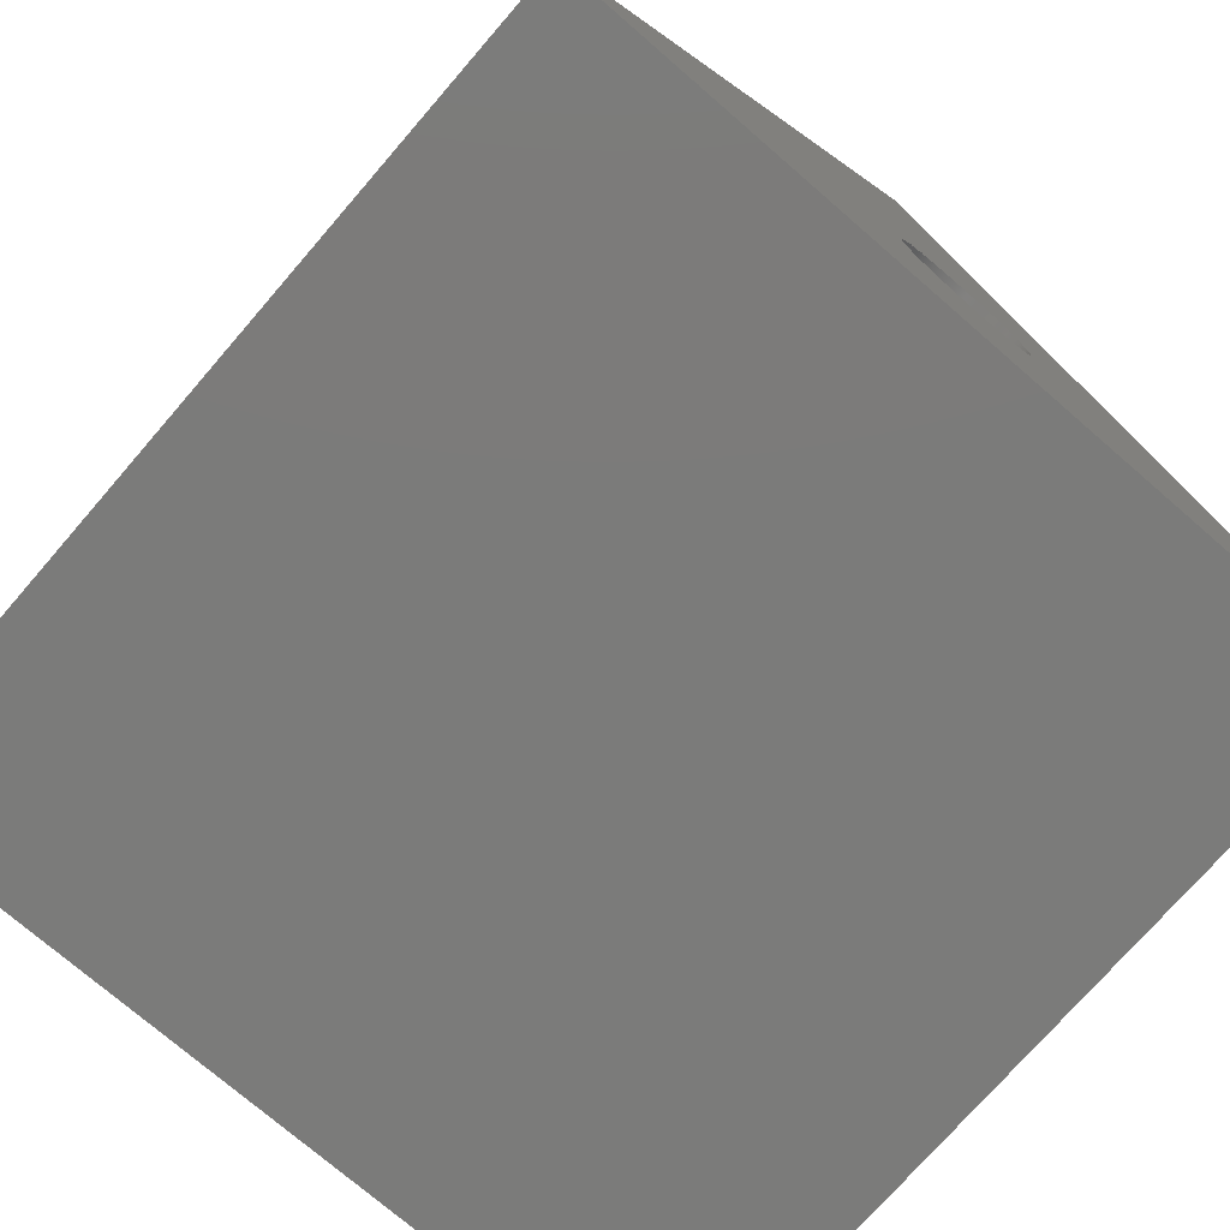
<metadata>
{"format":"step","ext":"step","renderer":"f3d","projection":"perspective","resolution":1024,"background":"white","views":[{"elev":-74.4,"azim":-40.9,"up":"+Y"}]}
</metadata>
<code>
ISO-10303-21;
DATA;
#1=MECHANICAL_DESIGN_GEOMETRIC_PRESENTATION_REPRESENTATION('',(#4),#470);
#2=SHAPE_REPRESENTATION_RELATIONSHIP('SRR','None',#477,#3);
#3=ADVANCED_BREP_SHAPE_REPRESENTATION('',(#5),#469);
#4=STYLED_ITEM('',(#486),#5);
#5=MANIFOLD_SOLID_BREP('Body1',#282);
#6=FACE_BOUND('',#54,.T.);
#7=FACE_BOUND('',#56,.T.);
#8=FACE_BOUND('',#58,.T.);
#9=PLANE('',#299);
#10=PLANE('',#300);
#11=PLANE('',#301);
#12=PLANE('',#302);
#13=PLANE('',#303);
#14=PLANE('',#304);
#15=PLANE('',#305);
#16=PLANE('',#306);
#17=PLANE('',#307);
#18=PLANE('',#308);
#19=PLANE('',#309);
#20=PLANE('',#310);
#21=PLANE('',#311);
#22=PLANE('',#312);
#23=PLANE('',#313);
#24=PLANE('',#314);
#25=FACE_OUTER_BOUND('',#42,.T.);
#26=FACE_OUTER_BOUND('',#43,.T.);
#27=FACE_OUTER_BOUND('',#44,.T.);
#28=FACE_OUTER_BOUND('',#45,.T.);
#29=FACE_OUTER_BOUND('',#46,.T.);
#30=FACE_OUTER_BOUND('',#47,.T.);
#31=FACE_OUTER_BOUND('',#48,.T.);
#32=FACE_OUTER_BOUND('',#49,.T.);
#33=FACE_OUTER_BOUND('',#50,.T.);
#34=FACE_OUTER_BOUND('',#51,.T.);
#35=FACE_OUTER_BOUND('',#52,.T.);
#36=FACE_OUTER_BOUND('',#53,.T.);
#37=FACE_OUTER_BOUND('',#55,.T.);
#38=FACE_OUTER_BOUND('',#57,.T.);
#39=FACE_OUTER_BOUND('',#59,.T.);
#40=FACE_OUTER_BOUND('',#60,.T.);
#41=FACE_OUTER_BOUND('',#61,.T.);
#42=EDGE_LOOP('',(#192,#193,#194,#195));
#43=EDGE_LOOP('',(#196));
#44=EDGE_LOOP('',(#197,#198,#199,#200));
#45=EDGE_LOOP('',(#201,#202,#203,#204));
#46=EDGE_LOOP('',(#205,#206,#207,#208));
#47=EDGE_LOOP('',(#209,#210,#211,#212));
#48=EDGE_LOOP('',(#213,#214,#215,#216));
#49=EDGE_LOOP('',(#217,#218,#219,#220));
#50=EDGE_LOOP('',(#221,#222,#223,#224));
#51=EDGE_LOOP('',(#225,#226,#227,#228));
#52=EDGE_LOOP('',(#229,#230,#231,#232));
#53=EDGE_LOOP('',(#233,#234,#235,#236));
#54=EDGE_LOOP('',(#237,#238,#239,#240));
#55=EDGE_LOOP('',(#241,#242,#243,#244));
#56=EDGE_LOOP('',(#245,#246,#247,#248));
#57=EDGE_LOOP('',(#249,#250,#251));
#58=EDGE_LOOP('',(#252));
#59=EDGE_LOOP('',(#253,#254,#255,#256));
#60=EDGE_LOOP('',(#257,#258,#259));
#61=EDGE_LOOP('',(#260,#261,#262,#263));
#62=LINE('',#394,#96);
#63=LINE('',#400,#97);
#64=LINE('',#402,#98);
#65=LINE('',#404,#99);
#66=LINE('',#405,#100);
#67=LINE('',#408,#101);
#68=LINE('',#410,#102);
#69=LINE('',#411,#103);
#70=LINE('',#414,#104);
#71=LINE('',#416,#105);
#72=LINE('',#417,#106);
#73=LINE('',#419,#107);
#74=LINE('',#420,#108);
#75=LINE('',#425,#109);
#76=LINE('',#427,#110);
#77=LINE('',#429,#111);
#78=LINE('',#430,#112);
#79=LINE('',#433,#113);
#80=LINE('',#435,#114);
#81=LINE('',#436,#115);
#82=LINE('',#439,#116);
#83=LINE('',#441,#117);
#84=LINE('',#442,#118);
#85=LINE('',#444,#119);
#86=LINE('',#445,#120);
#87=LINE('',#450,#121);
#88=LINE('',#452,#122);
#89=LINE('',#454,#123);
#90=LINE('',#455,#124);
#91=LINE('',#458,#125);
#92=LINE('',#459,#126);
#93=LINE('',#462,#127);
#94=LINE('',#463,#128);
#95=LINE('',#465,#129);
#96=VECTOR('',#321,0.4398);
#97=VECTOR('',#328,1);
#98=VECTOR('',#329,1);
#99=VECTOR('',#330,1);
#100=VECTOR('',#331,1);
#101=VECTOR('',#334,1);
#102=VECTOR('',#335,1);
#103=VECTOR('',#336,1);
#104=VECTOR('',#339,1);
#105=VECTOR('',#340,1);
#106=VECTOR('',#341,1);
#107=VECTOR('',#344,1);
#108=VECTOR('',#345,1);
#109=VECTOR('',#350,1);
#110=VECTOR('',#351,1);
#111=VECTOR('',#352,1);
#112=VECTOR('',#353,1);
#113=VECTOR('',#356,1);
#114=VECTOR('',#357,1);
#115=VECTOR('',#358,1);
#116=VECTOR('',#361,1);
#117=VECTOR('',#362,1);
#118=VECTOR('',#363,1);
#119=VECTOR('',#366,1);
#120=VECTOR('',#367,1);
#121=VECTOR('',#372,1);
#122=VECTOR('',#373,1);
#123=VECTOR('',#374,1);
#124=VECTOR('',#375,1);
#125=VECTOR('',#378,1);
#126=VECTOR('',#379,1);
#127=VECTOR('',#382,1);
#128=VECTOR('',#383,1);
#129=VECTOR('',#386,1);
#130=CIRCLE('',#297,0.4398);
#131=CIRCLE('',#298,0.4398);
#132=VERTEX_POINT('',#391);
#133=VERTEX_POINT('',#393);
#134=VERTEX_POINT('',#398);
#135=VERTEX_POINT('',#399);
#136=VERTEX_POINT('',#401);
#137=VERTEX_POINT('',#403);
#138=VERTEX_POINT('',#407);
#139=VERTEX_POINT('',#409);
#140=VERTEX_POINT('',#413);
#141=VERTEX_POINT('',#415);
#142=VERTEX_POINT('',#423);
#143=VERTEX_POINT('',#424);
#144=VERTEX_POINT('',#426);
#145=VERTEX_POINT('',#428);
#146=VERTEX_POINT('',#432);
#147=VERTEX_POINT('',#434);
#148=VERTEX_POINT('',#438);
#149=VERTEX_POINT('',#440);
#150=VERTEX_POINT('',#448);
#151=VERTEX_POINT('',#449);
#152=VERTEX_POINT('',#451);
#153=VERTEX_POINT('',#453);
#154=VERTEX_POINT('',#457);
#155=VERTEX_POINT('',#461);
#156=EDGE_CURVE('',#132,#132,#130,.T.);
#157=EDGE_CURVE('',#132,#133,#62,.T.);
#158=EDGE_CURVE('',#133,#133,#131,.T.);
#159=EDGE_CURVE('',#134,#135,#63,.T.);
#160=EDGE_CURVE('',#134,#136,#64,.T.);
#161=EDGE_CURVE('',#136,#137,#65,.T.);
#162=EDGE_CURVE('',#135,#137,#66,.T.);
#163=EDGE_CURVE('',#138,#134,#67,.T.);
#164=EDGE_CURVE('',#138,#139,#68,.T.);
#165=EDGE_CURVE('',#139,#136,#69,.T.);
#166=EDGE_CURVE('',#140,#138,#70,.T.);
#167=EDGE_CURVE('',#140,#141,#71,.T.);
#168=EDGE_CURVE('',#141,#139,#72,.T.);
#169=EDGE_CURVE('',#135,#140,#73,.T.);
#170=EDGE_CURVE('',#137,#141,#74,.T.);
#171=EDGE_CURVE('',#142,#143,#75,.T.);
#172=EDGE_CURVE('',#142,#144,#76,.T.);
#173=EDGE_CURVE('',#144,#145,#77,.T.);
#174=EDGE_CURVE('',#143,#145,#78,.T.);
#175=EDGE_CURVE('',#146,#142,#79,.T.);
#176=EDGE_CURVE('',#146,#147,#80,.T.);
#177=EDGE_CURVE('',#147,#144,#81,.T.);
#178=EDGE_CURVE('',#148,#146,#82,.T.);
#179=EDGE_CURVE('',#148,#149,#83,.T.);
#180=EDGE_CURVE('',#149,#147,#84,.T.);
#181=EDGE_CURVE('',#143,#148,#85,.T.);
#182=EDGE_CURVE('',#145,#149,#86,.T.);
#183=EDGE_CURVE('',#150,#151,#87,.T.);
#184=EDGE_CURVE('',#152,#150,#88,.T.);
#185=EDGE_CURVE('',#153,#152,#89,.T.);
#186=EDGE_CURVE('',#151,#153,#90,.T.);
#187=EDGE_CURVE('',#151,#154,#91,.T.);
#188=EDGE_CURVE('',#150,#154,#92,.T.);
#189=EDGE_CURVE('',#155,#153,#93,.T.);
#190=EDGE_CURVE('',#154,#155,#94,.T.);
#191=EDGE_CURVE('',#155,#152,#95,.T.);
#192=ORIENTED_EDGE('',*,*,#156,.F.);
#193=ORIENTED_EDGE('',*,*,#157,.T.);
#194=ORIENTED_EDGE('',*,*,#158,.T.);
#195=ORIENTED_EDGE('',*,*,#157,.F.);
#196=ORIENTED_EDGE('',*,*,#158,.F.);
#197=ORIENTED_EDGE('',*,*,#159,.F.);
#198=ORIENTED_EDGE('',*,*,#160,.T.);
#199=ORIENTED_EDGE('',*,*,#161,.T.);
#200=ORIENTED_EDGE('',*,*,#162,.F.);
#201=ORIENTED_EDGE('',*,*,#163,.F.);
#202=ORIENTED_EDGE('',*,*,#164,.T.);
#203=ORIENTED_EDGE('',*,*,#165,.T.);
#204=ORIENTED_EDGE('',*,*,#160,.F.);
#205=ORIENTED_EDGE('',*,*,#166,.F.);
#206=ORIENTED_EDGE('',*,*,#167,.T.);
#207=ORIENTED_EDGE('',*,*,#168,.T.);
#208=ORIENTED_EDGE('',*,*,#164,.F.);
#209=ORIENTED_EDGE('',*,*,#169,.F.);
#210=ORIENTED_EDGE('',*,*,#162,.T.);
#211=ORIENTED_EDGE('',*,*,#170,.T.);
#212=ORIENTED_EDGE('',*,*,#167,.F.);
#213=ORIENTED_EDGE('',*,*,#170,.F.);
#214=ORIENTED_EDGE('',*,*,#161,.F.);
#215=ORIENTED_EDGE('',*,*,#165,.F.);
#216=ORIENTED_EDGE('',*,*,#168,.F.);
#217=ORIENTED_EDGE('',*,*,#171,.F.);
#218=ORIENTED_EDGE('',*,*,#172,.T.);
#219=ORIENTED_EDGE('',*,*,#173,.T.);
#220=ORIENTED_EDGE('',*,*,#174,.F.);
#221=ORIENTED_EDGE('',*,*,#175,.F.);
#222=ORIENTED_EDGE('',*,*,#176,.T.);
#223=ORIENTED_EDGE('',*,*,#177,.T.);
#224=ORIENTED_EDGE('',*,*,#172,.F.);
#225=ORIENTED_EDGE('',*,*,#178,.F.);
#226=ORIENTED_EDGE('',*,*,#179,.T.);
#227=ORIENTED_EDGE('',*,*,#180,.T.);
#228=ORIENTED_EDGE('',*,*,#176,.F.);
#229=ORIENTED_EDGE('',*,*,#181,.F.);
#230=ORIENTED_EDGE('',*,*,#174,.T.);
#231=ORIENTED_EDGE('',*,*,#182,.T.);
#232=ORIENTED_EDGE('',*,*,#179,.F.);
#233=ORIENTED_EDGE('',*,*,#182,.F.);
#234=ORIENTED_EDGE('',*,*,#173,.F.);
#235=ORIENTED_EDGE('',*,*,#177,.F.);
#236=ORIENTED_EDGE('',*,*,#180,.F.);
#237=ORIENTED_EDGE('',*,*,#159,.T.);
#238=ORIENTED_EDGE('',*,*,#169,.T.);
#239=ORIENTED_EDGE('',*,*,#166,.T.);
#240=ORIENTED_EDGE('',*,*,#163,.T.);
#241=ORIENTED_EDGE('',*,*,#183,.F.);
#242=ORIENTED_EDGE('',*,*,#184,.F.);
#243=ORIENTED_EDGE('',*,*,#185,.F.);
#244=ORIENTED_EDGE('',*,*,#186,.F.);
#245=ORIENTED_EDGE('',*,*,#171,.T.);
#246=ORIENTED_EDGE('',*,*,#181,.T.);
#247=ORIENTED_EDGE('',*,*,#178,.T.);
#248=ORIENTED_EDGE('',*,*,#175,.T.);
#249=ORIENTED_EDGE('',*,*,#183,.T.);
#250=ORIENTED_EDGE('',*,*,#187,.T.);
#251=ORIENTED_EDGE('',*,*,#188,.F.);
#252=ORIENTED_EDGE('',*,*,#156,.T.);
#253=ORIENTED_EDGE('',*,*,#187,.F.);
#254=ORIENTED_EDGE('',*,*,#186,.T.);
#255=ORIENTED_EDGE('',*,*,#189,.F.);
#256=ORIENTED_EDGE('',*,*,#190,.F.);
#257=ORIENTED_EDGE('',*,*,#185,.T.);
#258=ORIENTED_EDGE('',*,*,#191,.F.);
#259=ORIENTED_EDGE('',*,*,#189,.T.);
#260=ORIENTED_EDGE('',*,*,#190,.T.);
#261=ORIENTED_EDGE('',*,*,#191,.T.);
#262=ORIENTED_EDGE('',*,*,#184,.T.);
#263=ORIENTED_EDGE('',*,*,#188,.T.);
#264=CYLINDRICAL_SURFACE('',#296,0.4398);
#265=ADVANCED_FACE('',(#25),#264,.F.);
#266=ADVANCED_FACE('',(#26),#9,.T.);
#267=ADVANCED_FACE('',(#27),#10,.F.);
#268=ADVANCED_FACE('',(#28),#11,.F.);
#269=ADVANCED_FACE('',(#29),#12,.F.);
#270=ADVANCED_FACE('',(#30),#13,.F.);
#271=ADVANCED_FACE('',(#31),#14,.F.);
#272=ADVANCED_FACE('',(#32),#15,.F.);
#273=ADVANCED_FACE('',(#33),#16,.F.);
#274=ADVANCED_FACE('',(#34),#17,.F.);
#275=ADVANCED_FACE('',(#35),#18,.F.);
#276=ADVANCED_FACE('',(#36,#6),#19,.F.);
#277=ADVANCED_FACE('',(#37,#7),#20,.F.);
#278=ADVANCED_FACE('',(#38,#8),#21,.T.);
#279=ADVANCED_FACE('',(#39),#22,.F.);
#280=ADVANCED_FACE('',(#40),#23,.T.);
#281=ADVANCED_FACE('',(#41),#24,.F.);
#282=CLOSED_SHELL('',(#265,#266,#267,#268,#269,#270,#271,#272,#273,#274,
#275,#276,#277,#278,#279,#280,#281));
#283=DERIVED_UNIT_ELEMENT(#285,1);
#284=DERIVED_UNIT_ELEMENT(#472,3);
#285=(
MASS_UNIT()
NAMED_UNIT(*)
SI_UNIT(.KILO.,.GRAM.)
);
#286=DERIVED_UNIT((#283,#284));
#287=MEASURE_REPRESENTATION_ITEM('density measure',
POSITIVE_RATIO_MEASURE(7850),#286);
#288=PROPERTY_DEFINITION_REPRESENTATION(#293,#290);
#289=PROPERTY_DEFINITION_REPRESENTATION(#294,#291);
#290=REPRESENTATION('material name',(#292),#469);
#291=REPRESENTATION('density',(#287),#469);
#292=DESCRIPTIVE_REPRESENTATION_ITEM('Steel','Steel');
#293=PROPERTY_DEFINITION('material property','material name',#479);
#294=PROPERTY_DEFINITION('material property','density of part',#479);
#295=AXIS2_PLACEMENT_3D('placement',#389,#315,#316);
#296=AXIS2_PLACEMENT_3D('',#390,#317,#318);
#297=AXIS2_PLACEMENT_3D('',#392,#319,#320);
#298=AXIS2_PLACEMENT_3D('',#395,#322,#323);
#299=AXIS2_PLACEMENT_3D('',#396,#324,#325);
#300=AXIS2_PLACEMENT_3D('',#397,#326,#327);
#301=AXIS2_PLACEMENT_3D('',#406,#332,#333);
#302=AXIS2_PLACEMENT_3D('',#412,#337,#338);
#303=AXIS2_PLACEMENT_3D('',#418,#342,#343);
#304=AXIS2_PLACEMENT_3D('',#421,#346,#347);
#305=AXIS2_PLACEMENT_3D('',#422,#348,#349);
#306=AXIS2_PLACEMENT_3D('',#431,#354,#355);
#307=AXIS2_PLACEMENT_3D('',#437,#359,#360);
#308=AXIS2_PLACEMENT_3D('',#443,#364,#365);
#309=AXIS2_PLACEMENT_3D('',#446,#368,#369);
#310=AXIS2_PLACEMENT_3D('',#447,#370,#371);
#311=AXIS2_PLACEMENT_3D('',#456,#376,#377);
#312=AXIS2_PLACEMENT_3D('',#460,#380,#381);
#313=AXIS2_PLACEMENT_3D('',#464,#384,#385);
#314=AXIS2_PLACEMENT_3D('',#466,#387,#388);
#315=DIRECTION('axis',(0,0,1));
#316=DIRECTION('refdir',(1,0,0));
#317=DIRECTION('center_axis',(0,0,-1));
#318=DIRECTION('ref_axis',(1,0,0));
#319=DIRECTION('center_axis',(0,0,-1));
#320=DIRECTION('ref_axis',(1,0,0));
#321=DIRECTION('',(0,0,-1));
#322=DIRECTION('center_axis',(0,0,-1));
#323=DIRECTION('ref_axis',(1,0,0));
#324=DIRECTION('center_axis',(0,0,1));
#325=DIRECTION('ref_axis',(1,0,0));
#326=DIRECTION('center_axis',(0.5,-0.866,-1.026e-13));
#327=DIRECTION('ref_axis',(2.051e-13,1.457e-29,1));
#328=DIRECTION('',(2.051e-13,1.262e-29,1));
#329=DIRECTION('',(-0.866,-0.5,1.776e-13));
#330=DIRECTION('',(2.051e-13,1.953e-30,1));
#331=DIRECTION('',(-0.866,-0.5,1.776e-13));
#332=DIRECTION('center_axis',(-2.051e-13,3.787e-29,
-1));
#333=DIRECTION('ref_axis',(0.5,-0.866,-1.026e-13));
#334=DIRECTION('',(0.5,-0.866,-1.026e-13));
#335=DIRECTION('',(-0.866,-0.5,1.776e-13));
#336=DIRECTION('',(0.5,-0.866,-1.026e-13));
#337=DIRECTION('center_axis',(-0.5,0.866,1.026e-13));
#338=DIRECTION('ref_axis',(-2.051e-13,-1.457e-29,
-1));
#339=DIRECTION('',(-2.051e-13,-1.262e-29,-1));
#340=DIRECTION('',(-0.866,-0.5,1.776e-13));
#341=DIRECTION('',(-2.051e-13,-1.953e-30,-1));
#342=DIRECTION('center_axis',(2.051e-13,-3.787e-29,
1));
#343=DIRECTION('ref_axis',(-0.5,0.866,1.026e-13));
#344=DIRECTION('',(-0.5,0.866,1.026e-13));
#345=DIRECTION('',(-0.5,0.866,1.026e-13));
#346=DIRECTION('center_axis',(-0.866,-0.5,1.776e-13));
#347=DIRECTION('ref_axis',(2.051e-13,0,1));
#348=DIRECTION('center_axis',(0.5,-0.866,3.787e-29));
#349=DIRECTION('ref_axis',(1.55e-13,8.949e-14,1));
#350=DIRECTION('',(-1.893e-29,3.279e-29,1));
#351=DIRECTION('',(-0.866,-0.5,1.776e-13));
#352=DIRECTION('',(1.55e-13,8.949e-14,1));
#353=DIRECTION('',(-0.866,-0.5,1.776e-13));
#354=DIRECTION('center_axis',(-1.538e-13,-8.882e-14,
-1));
#355=DIRECTION('ref_axis',(0.5,-0.866,0));
#356=DIRECTION('',(0.5,-0.866,2.524e-29));
#357=DIRECTION('',(-0.866,-0.5,1.776e-13));
#358=DIRECTION('',(0.5,-0.866,0));
#359=DIRECTION('center_axis',(-0.5,0.866,0));
#360=DIRECTION('ref_axis',(0,0,-1));
#361=DIRECTION('',(0,0,-1));
#362=DIRECTION('',(-0.866,-0.5,1.776e-13));
#363=DIRECTION('',(0,0,-1));
#364=DIRECTION('center_axis',(1.538e-13,8.882e-14,
1));
#365=DIRECTION('ref_axis',(-0.5,0.866,0));
#366=DIRECTION('',(-0.5,0.866,-3.181e-26));
#367=DIRECTION('',(-0.5,0.866,0));
#368=DIRECTION('center_axis',(-0.866,-0.5,1.776e-13));
#369=DIRECTION('ref_axis',(2.051e-13,0,1));
#370=DIRECTION('center_axis',(-0.866,-0.5,0));
#371=DIRECTION('ref_axis',(-0.5,0.866,0));
#372=DIRECTION('',(-0.5,0.866,0));
#373=DIRECTION('',(0,0,1));
#374=DIRECTION('',(0.5,-0.866,0));
#375=DIRECTION('',(0,0,-1));
#376=DIRECTION('center_axis',(0,0,1));
#377=DIRECTION('ref_axis',(1,0,0));
#378=DIRECTION('',(-0.5,-0.866,0));
#379=DIRECTION('',(-1,0,0));
#380=DIRECTION('center_axis',(0.866,-0.5,0));
#381=DIRECTION('ref_axis',(-0.5,-0.866,0));
#382=DIRECTION('',(0.5,0.866,0));
#383=DIRECTION('',(0,0,-1));
#384=DIRECTION('center_axis',(0,0,-1));
#385=DIRECTION('ref_axis',(-1,0,0));
#386=DIRECTION('',(1,0,0));
#387=DIRECTION('center_axis',(0,1,0));
#388=DIRECTION('ref_axis',(1,0,0));
#389=CARTESIAN_POINT('',(0,0,0));
#390=CARTESIAN_POINT('Origin',(2.624,1.515,5));
#391=CARTESIAN_POINT('',(2.185,1.515,5));
#392=CARTESIAN_POINT('Origin',(2.624,1.515,5));
#393=CARTESIAN_POINT('',(2.185,1.515,4));
#394=CARTESIAN_POINT('',(2.185,1.515,5));
#395=CARTESIAN_POINT('Origin',(2.624,1.515,4));
#396=CARTESIAN_POINT('Origin',(2.624,1.515,4));
#397=CARTESIAN_POINT('Origin',(4.217,0.7565,1.116));
#398=CARTESIAN_POINT('',(4.217,0.7565,1.116));
#399=CARTESIAN_POINT('',(4.217,0.7565,3.923));
#400=CARTESIAN_POINT('',(4.217,0.7565,1.808));
#401=CARTESIAN_POINT('',(3.351,0.2565,1.116));
#402=CARTESIAN_POINT('',(4.217,0.7565,1.116));
#403=CARTESIAN_POINT('',(3.351,0.2565,3.923));
#404=CARTESIAN_POINT('',(3.351,0.2565,3.923));
#405=CARTESIAN_POINT('',(4.217,0.7565,3.923));
#406=CARTESIAN_POINT('Origin',(2.764,3.273,1.116));
#407=CARTESIAN_POINT('',(2.764,3.273,1.116));
#408=CARTESIAN_POINT('',(3.127,2.644,1.116));
#409=CARTESIAN_POINT('',(1.898,2.773,1.116));
#410=CARTESIAN_POINT('',(2.764,3.273,1.116));
#411=CARTESIAN_POINT('',(3.351,0.2565,1.116));
#412=CARTESIAN_POINT('Origin',(2.764,3.273,3.923));
#413=CARTESIAN_POINT('',(2.764,3.273,3.923));
#414=CARTESIAN_POINT('',(2.764,3.273,3.212));
#415=CARTESIAN_POINT('',(1.898,2.773,3.923));
#416=CARTESIAN_POINT('',(2.764,3.273,3.923));
#417=CARTESIAN_POINT('',(1.898,2.773,1.116));
#418=CARTESIAN_POINT('Origin',(4.217,0.7565,3.923));
#419=CARTESIAN_POINT('',(3.854,1.386,3.923));
#420=CARTESIAN_POINT('',(1.898,2.773,3.923));
#421=CARTESIAN_POINT('Origin',(2.624,1.515,2.52));
#422=CARTESIAN_POINT('Origin',(4.625,0.6495,0.75));
#423=CARTESIAN_POINT('',(4.625,0.6495,0.75));
#424=CARTESIAN_POINT('',(4.625,0.6495,4.25));
#425=CARTESIAN_POINT('',(4.625,0.6495,2.875));
#426=CARTESIAN_POINT('',(4.365,0.4995,0.75));
#427=CARTESIAN_POINT('',(4.625,0.6495,0.75));
#428=CARTESIAN_POINT('',(4.365,0.4995,4.25));
#429=CARTESIAN_POINT('',(4.365,0.4995,4.25));
#430=CARTESIAN_POINT('',(4.625,0.6495,4.25));
#431=CARTESIAN_POINT('Origin',(2.875,3.681,0.75));
#432=CARTESIAN_POINT('',(2.875,3.681,0.75));
#433=CARTESIAN_POINT('',(3.938,1.84,0.75));
#434=CARTESIAN_POINT('',(2.615,3.531,0.75));
#435=CARTESIAN_POINT('',(2.875,3.681,0.75));
#436=CARTESIAN_POINT('',(4.365,0.4995,0.75));
#437=CARTESIAN_POINT('Origin',(2.875,3.681,4.25));
#438=CARTESIAN_POINT('',(2.875,3.681,4.25));
#439=CARTESIAN_POINT('',(2.875,3.681,4.625));
#440=CARTESIAN_POINT('',(2.615,3.531,4.25));
#441=CARTESIAN_POINT('',(2.875,3.681,4.25));
#442=CARTESIAN_POINT('',(2.615,3.531,0.75));
#443=CARTESIAN_POINT('Origin',(4.625,0.6495,4.25));
#444=CARTESIAN_POINT('',(4.812,0.3248,4.25));
#445=CARTESIAN_POINT('',(2.615,3.531,4.25));
#446=CARTESIAN_POINT('Origin',(3.49,2.015,2.5));
#447=CARTESIAN_POINT('Origin',(5,0,5));
#448=CARTESIAN_POINT('',(5,0,5));
#449=CARTESIAN_POINT('',(2.5,4.33,5));
#450=CARTESIAN_POINT('',(4.375,1.083,5));
#451=CARTESIAN_POINT('',(5,0,0));
#452=CARTESIAN_POINT('',(5,0,0));
#453=CARTESIAN_POINT('',(2.5,4.33,0));
#454=CARTESIAN_POINT('',(5,0,0));
#455=CARTESIAN_POINT('',(2.5,4.33,5));
#456=CARTESIAN_POINT('Origin',(0,0,5));
#457=CARTESIAN_POINT('',(0,0,5));
#458=CARTESIAN_POINT('',(1.25,2.165,5));
#459=CARTESIAN_POINT('',(5,0,5));
#460=CARTESIAN_POINT('Origin',(2.5,4.33,5));
#461=CARTESIAN_POINT('',(0,0,0));
#462=CARTESIAN_POINT('',(1.875,3.248,0));
#463=CARTESIAN_POINT('',(0,0,5));
#464=CARTESIAN_POINT('Origin',(5,0,0));
#465=CARTESIAN_POINT('',(0,0,0));
#466=CARTESIAN_POINT('Origin',(2.5,0,2.5));
#467=UNCERTAINTY_MEASURE_WITH_UNIT(LENGTH_MEASURE(0.001),#471,
'DISTANCE_ACCURACY_VALUE',
'Maximum model space distance between geometric entities at asserted c
onnectivities');
#468=UNCERTAINTY_MEASURE_WITH_UNIT(LENGTH_MEASURE(0.001),#471,
'DISTANCE_ACCURACY_VALUE',
'Maximum model space distance between geometric entities at asserted c
onnectivities');
#469=(
GEOMETRIC_REPRESENTATION_CONTEXT(3)
GLOBAL_UNCERTAINTY_ASSIGNED_CONTEXT((#467))
GLOBAL_UNIT_ASSIGNED_CONTEXT((#471,#473,#474))
REPRESENTATION_CONTEXT('','3D')
);
#470=(
GEOMETRIC_REPRESENTATION_CONTEXT(3)
GLOBAL_UNCERTAINTY_ASSIGNED_CONTEXT((#468))
GLOBAL_UNIT_ASSIGNED_CONTEXT((#471,#473,#474))
REPRESENTATION_CONTEXT('','3D')
);
#471=(
LENGTH_UNIT()
NAMED_UNIT(*)
SI_UNIT(.CENTI.,.METRE.)
);
#472=(
LENGTH_UNIT()
NAMED_UNIT(*)
SI_UNIT($,.METRE.)
);
#473=(
NAMED_UNIT(*)
PLANE_ANGLE_UNIT()
SI_UNIT($,.RADIAN.)
);
#474=(
NAMED_UNIT(*)
SI_UNIT($,.STERADIAN.)
SOLID_ANGLE_UNIT()
);
#475=SHAPE_DEFINITION_REPRESENTATION(#476,#477);
#476=PRODUCT_DEFINITION_SHAPE('',$,#479);
#477=SHAPE_REPRESENTATION('',(#295),#469);
#478=PRODUCT_DEFINITION_CONTEXT('part definition',#483,'design');
#479=PRODUCT_DEFINITION('Untitled','Untitled',#480,#478);
#480=PRODUCT_DEFINITION_FORMATION('',$,#485);
#481=PRODUCT_RELATED_PRODUCT_CATEGORY('Untitled','Untitled',(#485));
#482=APPLICATION_PROTOCOL_DEFINITION('international standard',
'automotive_design',2009,#483);
#483=APPLICATION_CONTEXT(
'Core Data for Automotive Mechanical Design Process');
#484=PRODUCT_CONTEXT('part definition',#483,'mechanical');
#485=PRODUCT('Untitled','Untitled',$,(#484));
#486=PRESENTATION_STYLE_ASSIGNMENT((#487));
#487=SURFACE_STYLE_USAGE(.BOTH.,#488);
#488=SURFACE_SIDE_STYLE('',(#489));
#489=SURFACE_STYLE_FILL_AREA(#490);
#490=FILL_AREA_STYLE('Steel - Satin',(#491));
#491=FILL_AREA_STYLE_COLOUR('Steel - Satin',#492);
#492=COLOUR_RGB('Steel - Satin',0.6275,0.6275,0.6275);
ENDSEC;
END-ISO-10303-21;

</code>
